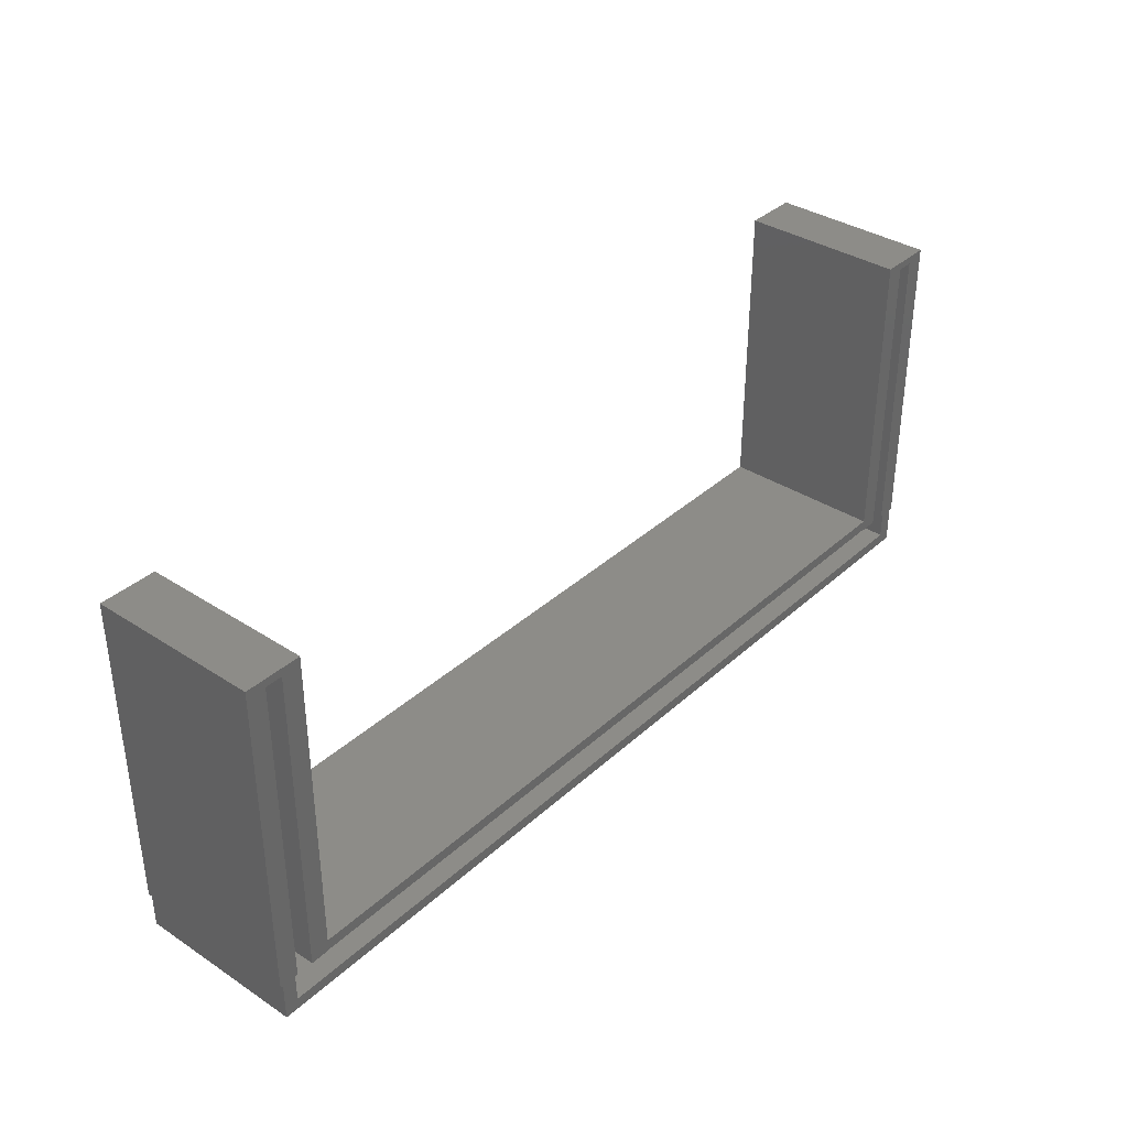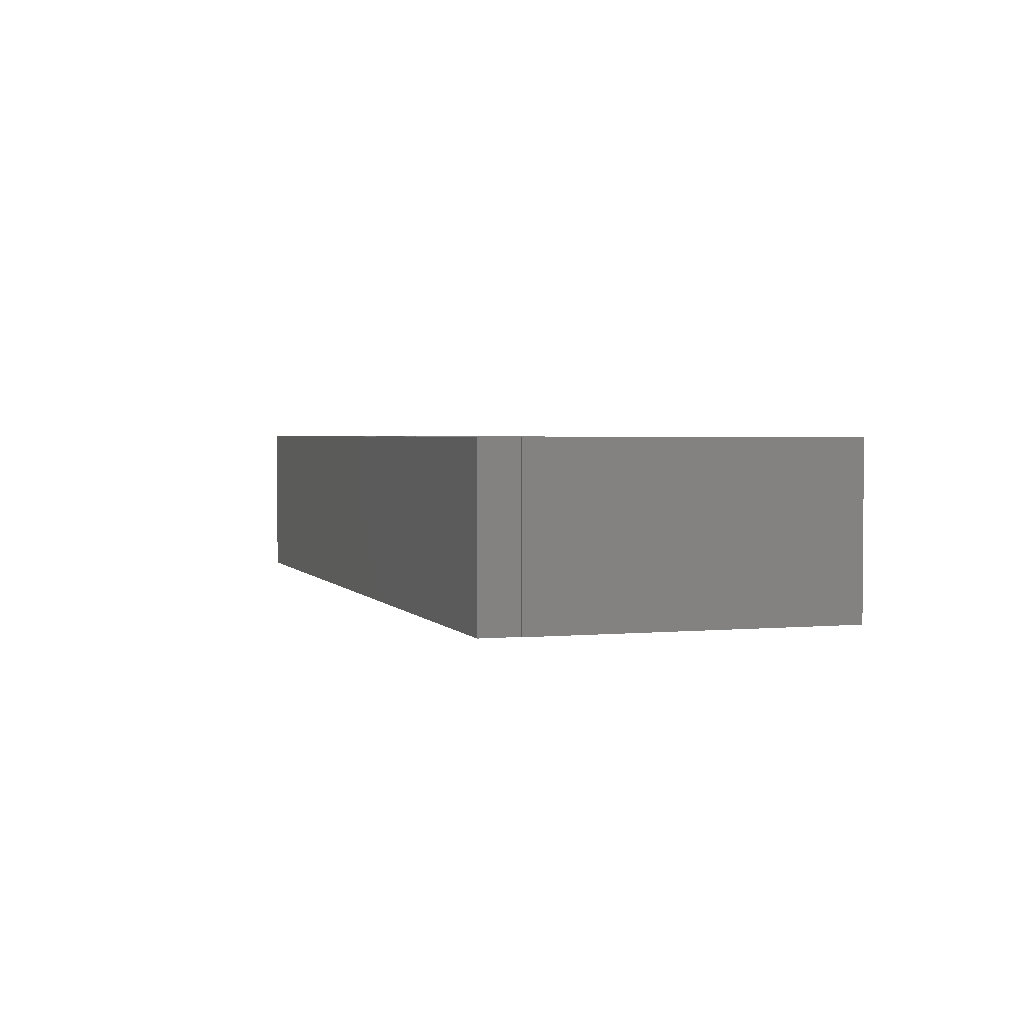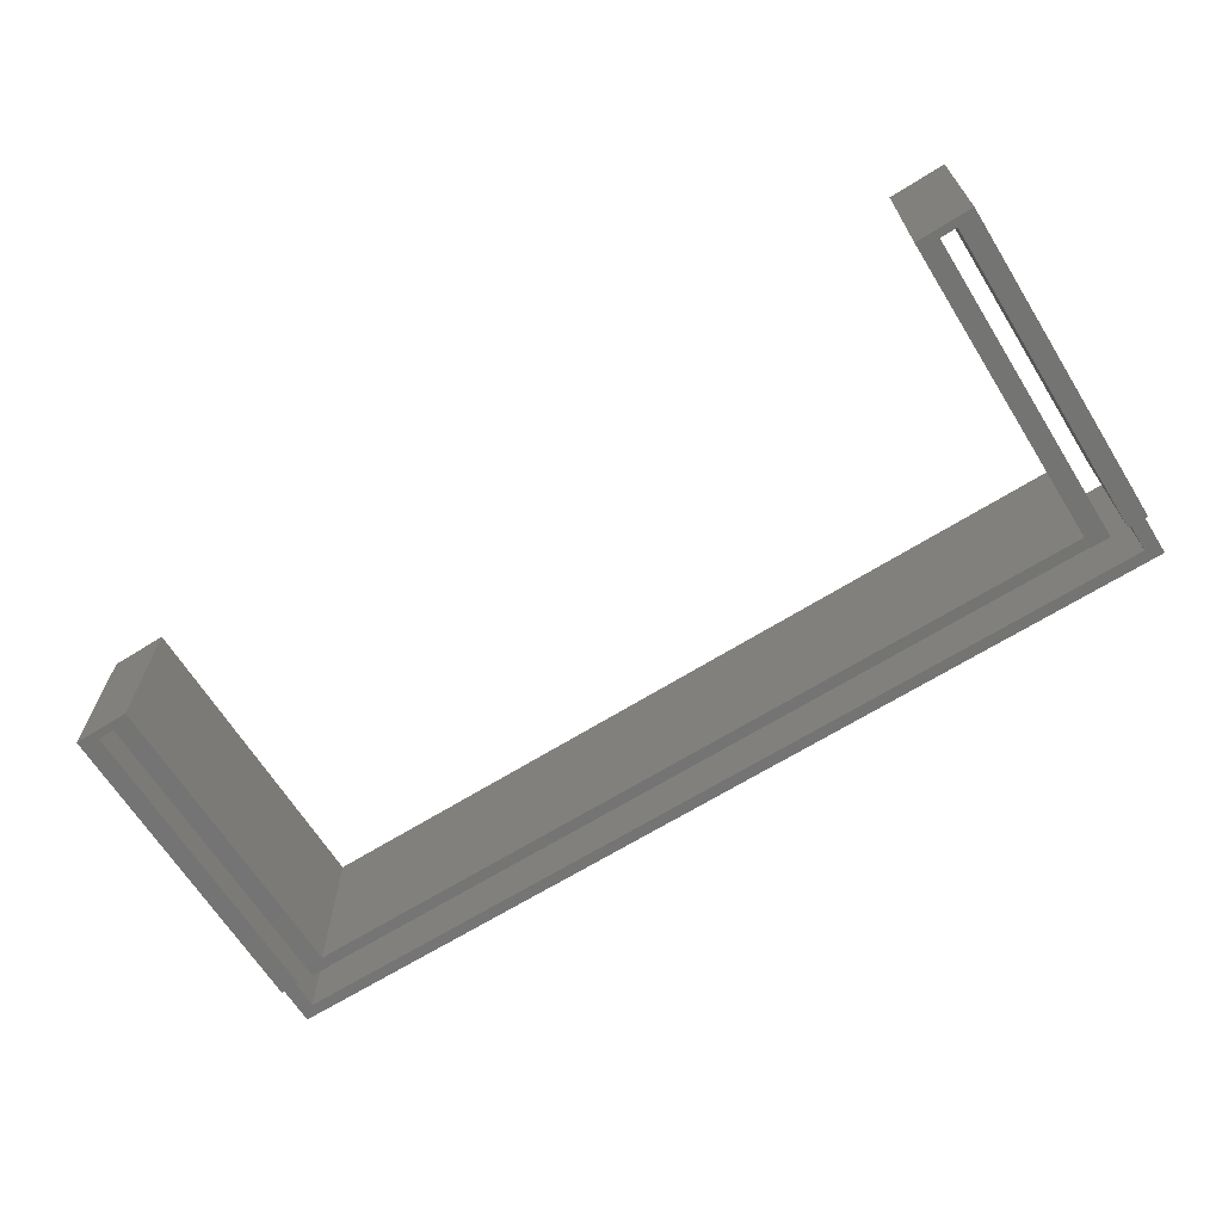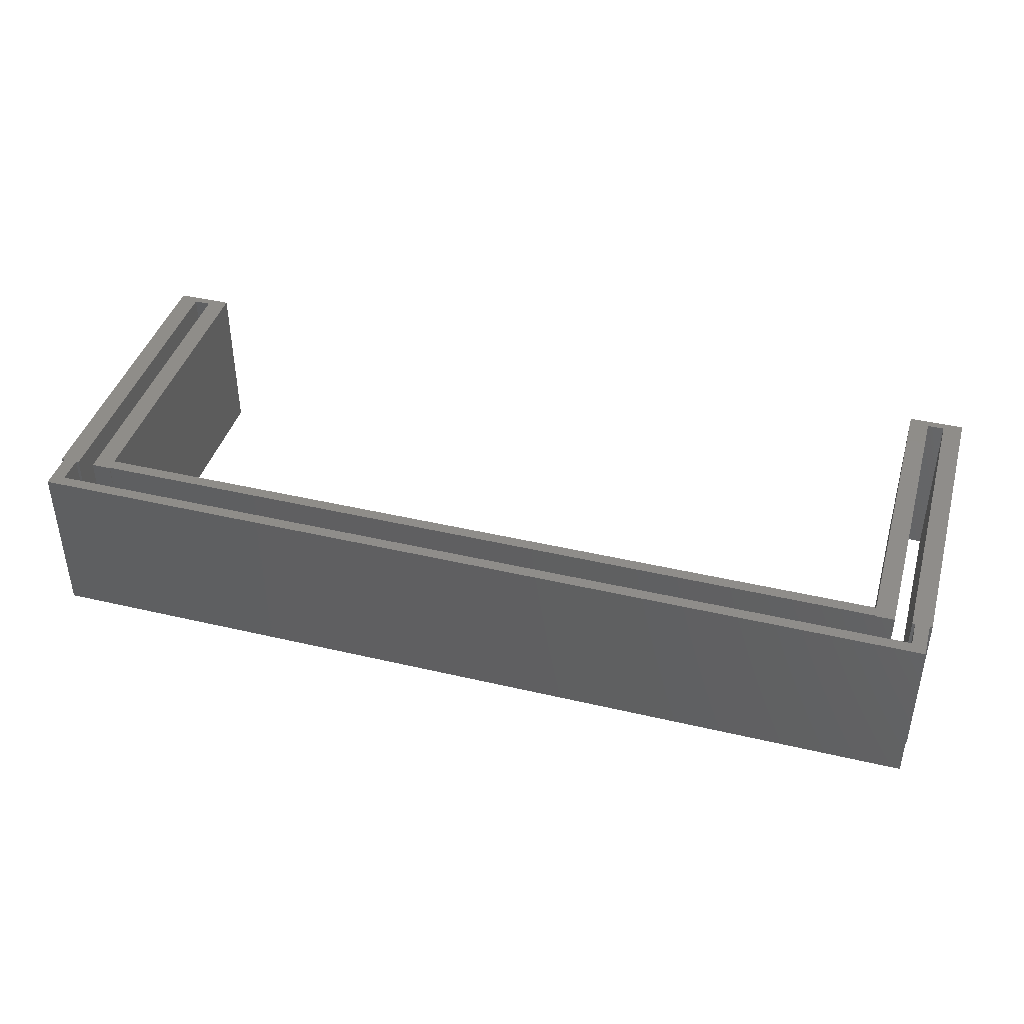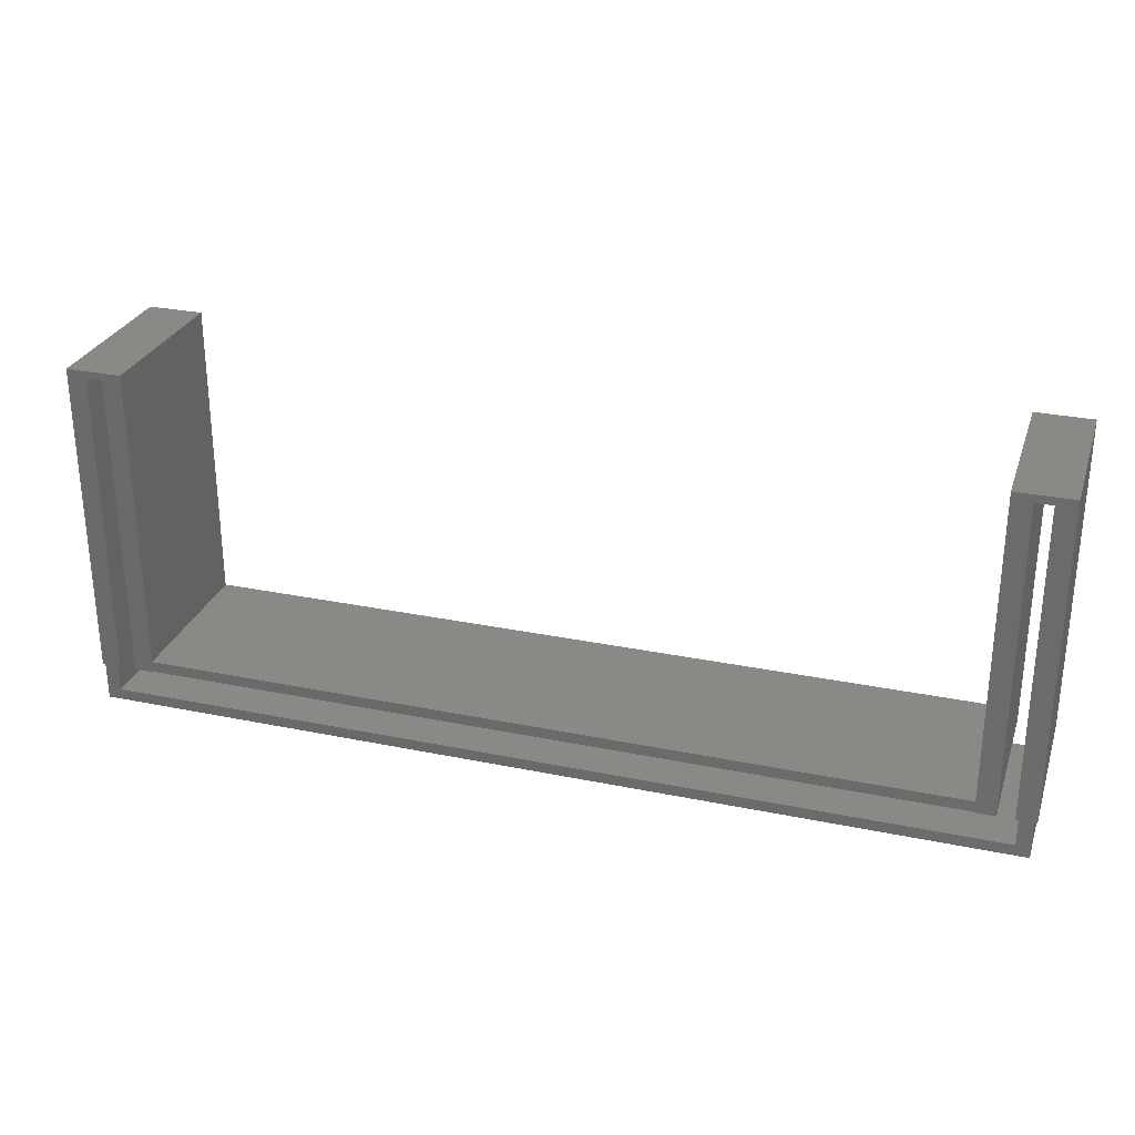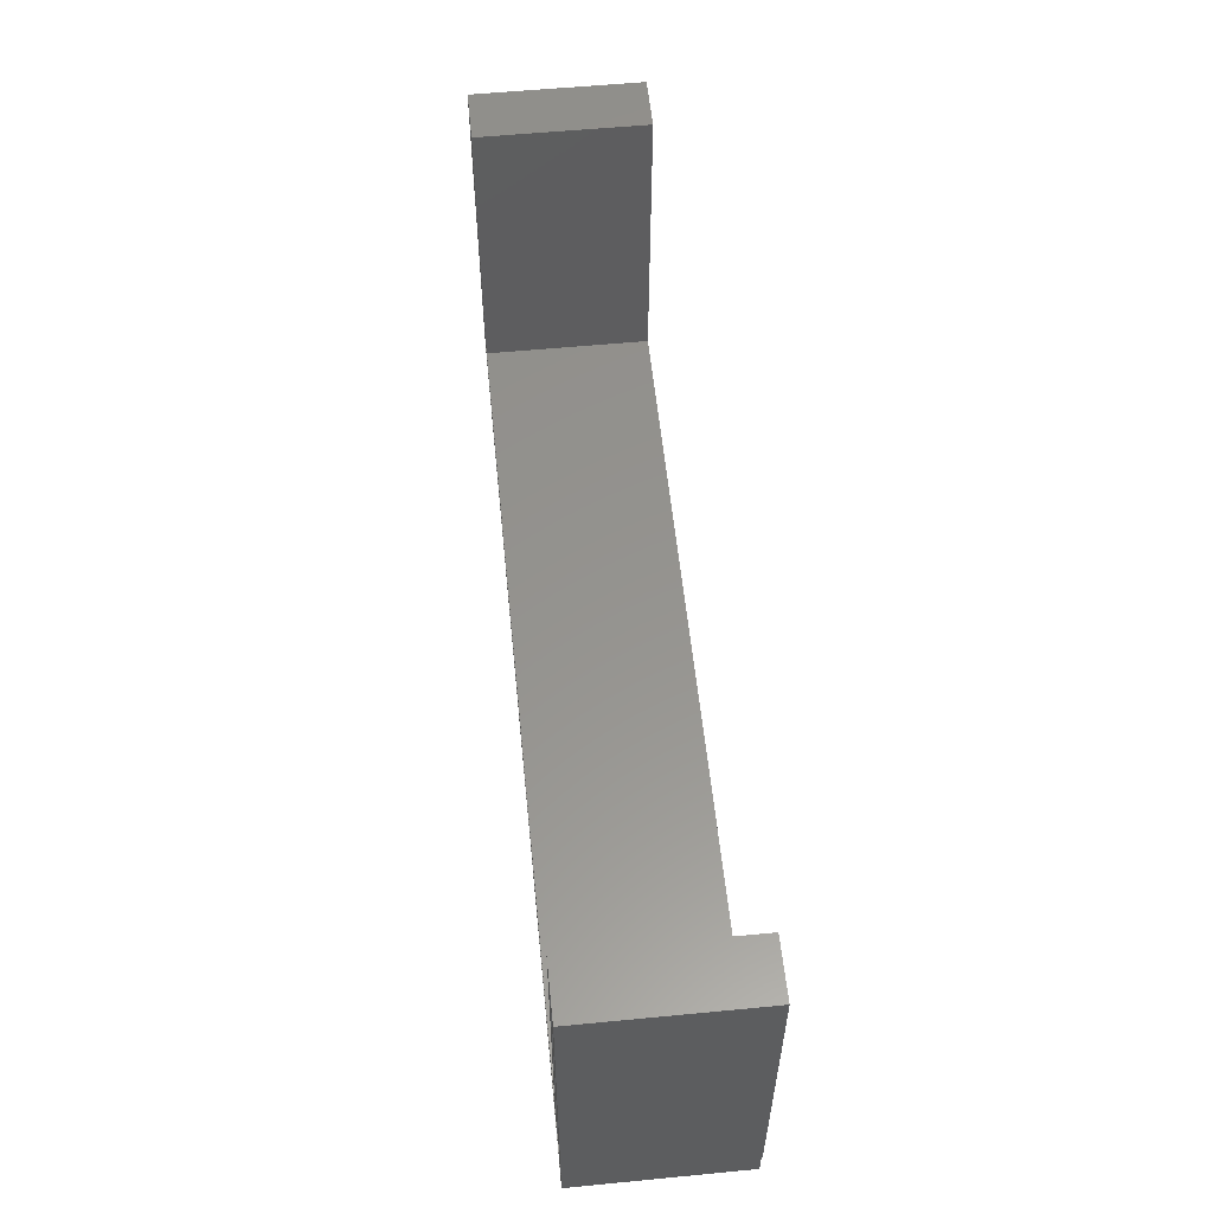
<metadata>
{"format":"stl","ext":"stl","renderer":"f3d","projection":"perspective","resolution":1024,"background":"white","views":[{"elev":36.1,"azim":-49.6,"up":"+Y"},{"elev":2.5,"azim":72.1,"up":"+Z"},{"elev":-66.2,"azim":-147.9,"up":"+Z"},{"elev":41.6,"azim":15.9,"up":"+Z"},{"elev":28.3,"azim":-162.7,"up":"+Y"},{"elev":56.9,"azim":84.3,"up":"+Y"}]}
</metadata>
<code>
# stl→obj: 56 verts, 112 faces
v -82.35 -80 135
v -82.35 -73.12 165
v -82.35 -73.12 135
v -82.35 -80 165
v -76.35 -17.25 165
v -72.85 -71 165
v -72.85 -15.88 165
v -76.35 -73.12 165
v -72.85 -73 165
v -79.35 -17.25 165
v -79.85 -73.12 165
v -79.35 -73.12 165
v -79.85 -78 165
v -82.85 -15.88 165
v -82.85 -73.12 165
v 72.85 -73 165
v 72.85 -71 165
v 79.35 -17.25 165
v 82.85 -73.12 165
v 82.85 -15.88 165
v 79.85 -78 165
v 82.35 -73.12 165
v 79.85 -73.12 165
v 76.35 -17.25 165
v 72.85 -15.88 165
v 76.35 -73.12 165
v 72.85 -73.12 165
v 82.35 -80 165
v 79.35 -73.12 165
v -72.85 -73.12 165
v 82.35 -73.12 135
v 82.35 -80 135
v -79.35 -73.12 135
v -79.85 -73.12 135
v -79.35 -17.25 135
v 72.85 -73 135
v 76.35 -73.12 135
v 72.85 -73.12 135
v 79.85 -78 135
v -79.85 -78 135
v 79.35 -17.25 135
v 82.85 -73.12 135
v 79.85 -73.12 135
v 79.35 -73.12 135
v 82.85 -15.88 135
v 76.35 -17.25 135
v 72.85 -71 135
v 72.85 -15.88 135
v -76.35 -73.12 135
v -72.85 -73 135
v -72.85 -73.12 135
v -72.85 -71 135
v -76.35 -17.25 135
v -72.85 -15.88 135
v -82.85 -73.12 135
v -82.85 -15.88 135
f 1 2 3
f 2 1 4
f 5 6 7
f 8 6 5
f 6 8 9
f 7 10 5
f 10 11 12
f 11 2 13
f 10 2 11
f 14 10 7
f 15 10 14
f 10 15 2
f 6 16 17
f 16 6 9
f 18 19 20
f 21 22 23
f 19 18 22
f 22 18 23
f 20 24 18
f 25 24 20
f 17 24 25
f 24 17 26
f 16 26 17
f 26 16 27
f 22 21 28
f 13 28 21
f 13 4 28
f 4 13 2
f 23 18 29
f 9 8 30
f 28 31 22
f 31 28 32
f 33 34 35
f 36 37 38
f 32 39 31
f 32 40 39
f 3 40 1
f 1 40 32
f 41 42 31
f 43 31 39
f 41 31 43
f 41 43 44
f 42 41 45
f 46 45 41
f 47 37 36
f 37 47 46
f 46 48 45
f 48 46 47
f 49 50 51
f 50 49 52
f 52 49 53
f 52 53 54
f 35 54 53
f 40 3 34
f 34 3 35
f 55 35 3
f 35 56 54
f 56 35 55
f 50 47 36
f 47 50 52
f 1 28 4
f 28 1 32
f 47 6 17
f 6 47 52
f 13 34 11
f 34 13 40
f 39 23 43
f 23 39 21
f 50 16 9
f 16 50 36
f 39 13 21
f 13 39 40
f 55 14 56
f 14 55 15
f 30 50 9
f 50 30 51
f 6 54 7
f 54 6 52
f 54 14 7
f 14 54 56
f 49 30 8
f 30 49 51
f 55 2 15
f 2 55 3
f 34 12 11
f 12 34 33
f 12 35 10
f 35 12 33
f 49 5 53
f 5 49 8
f 35 5 10
f 5 35 53
f 38 16 36
f 16 38 27
f 47 25 48
f 25 47 17
f 19 45 20
f 45 19 42
f 45 25 20
f 25 45 48
f 31 19 22
f 19 31 42
f 44 23 29
f 23 44 43
f 38 26 27
f 26 38 37
f 26 46 24
f 46 26 37
f 44 18 41
f 18 44 29
f 46 18 24
f 18 46 41

</code>
